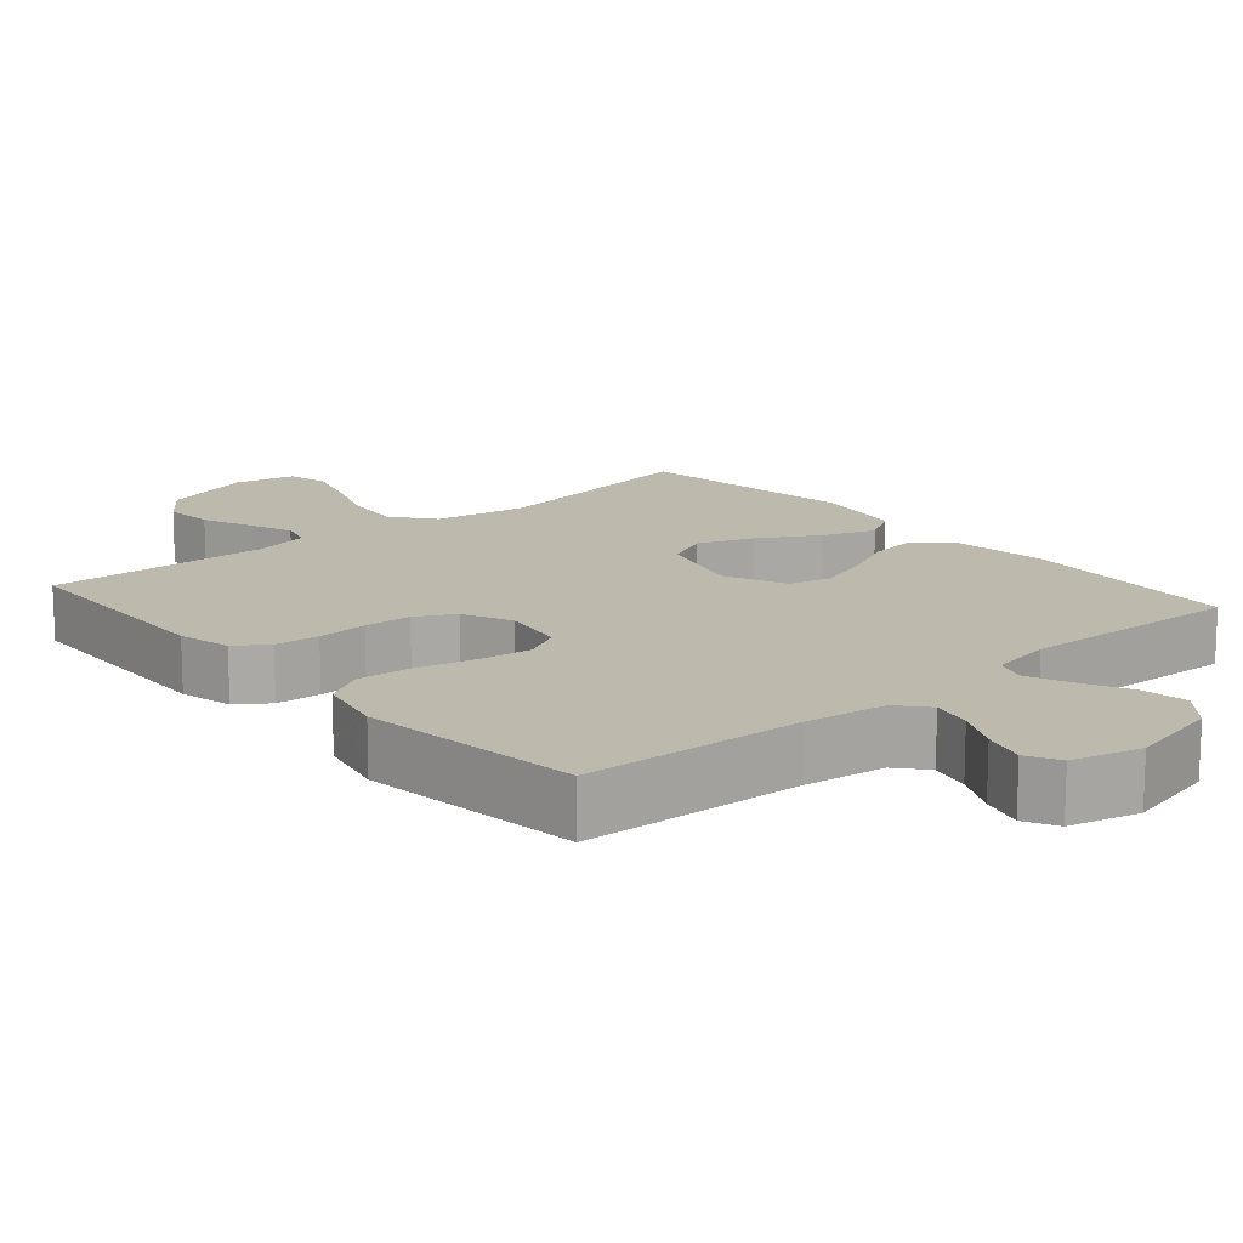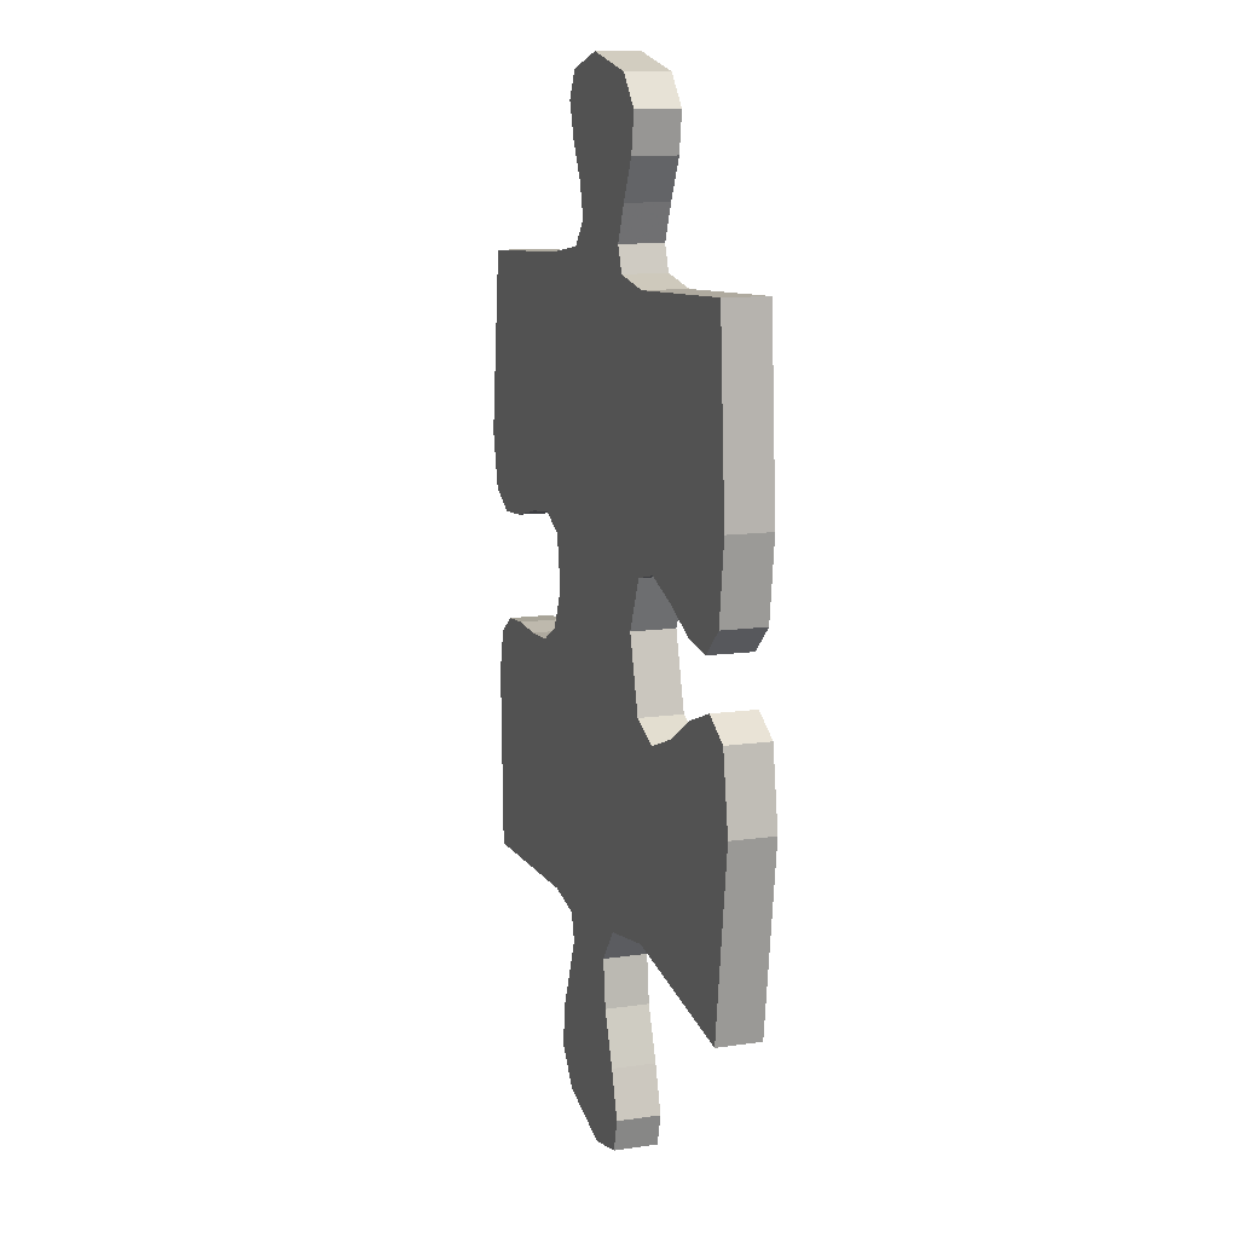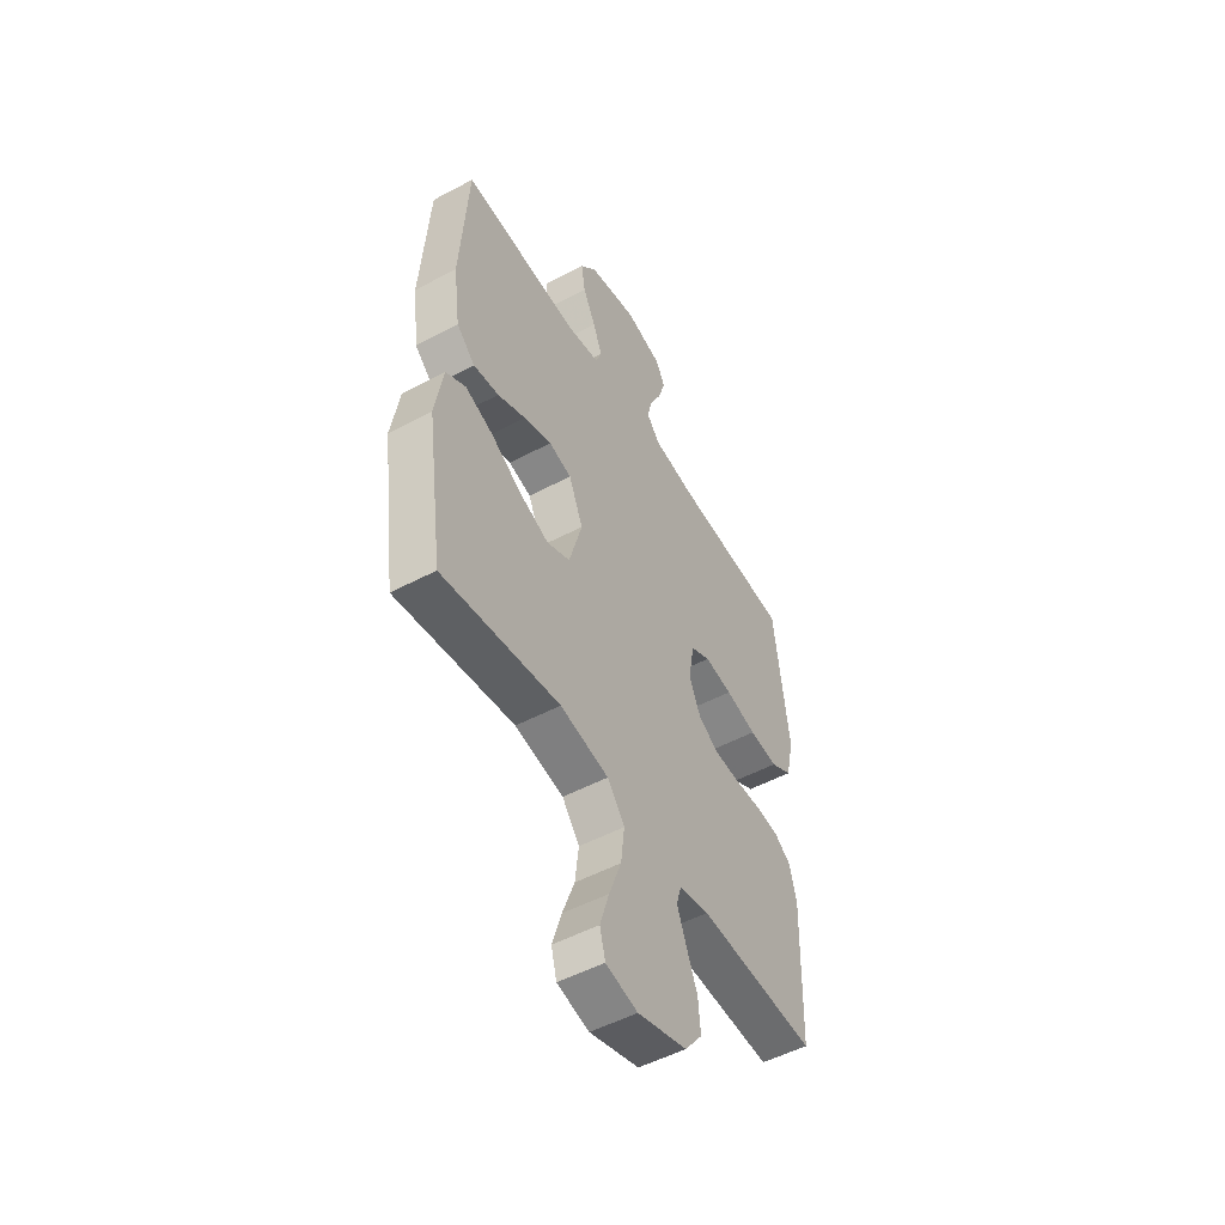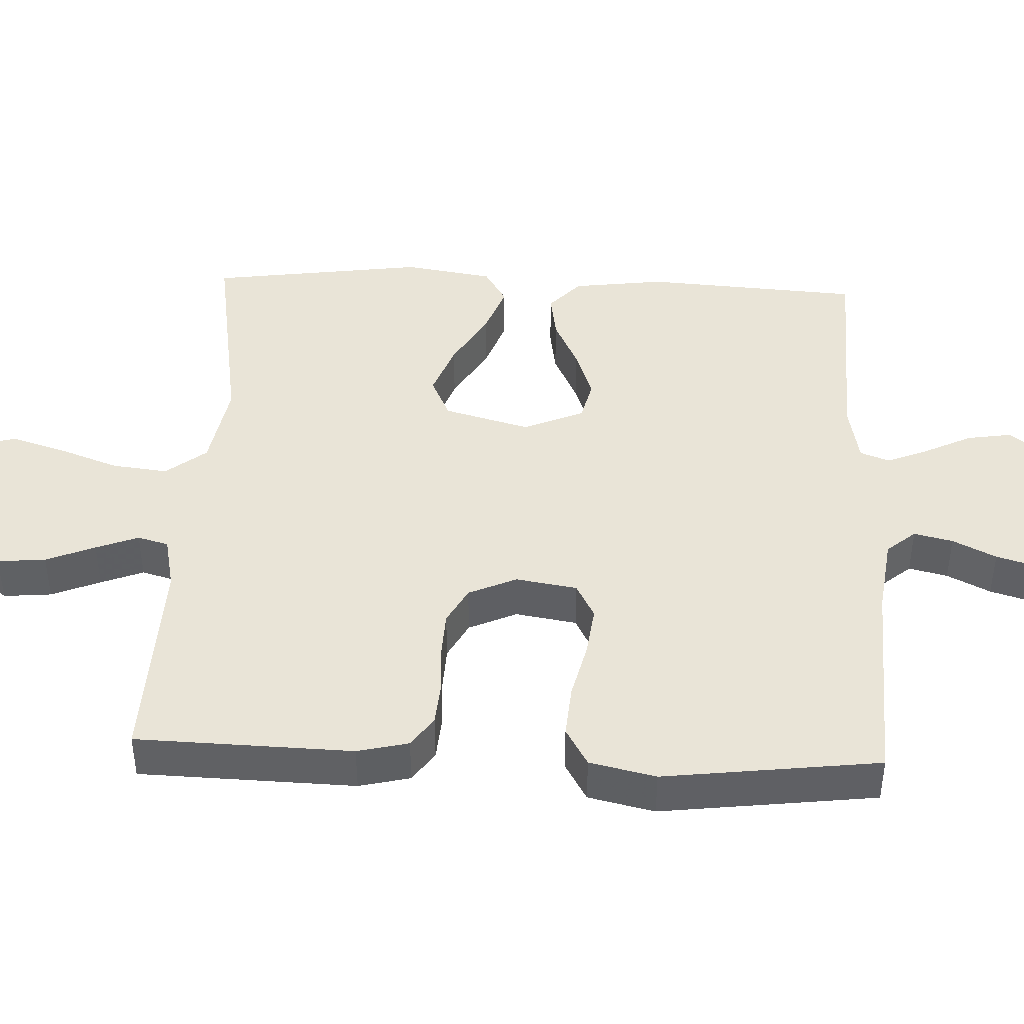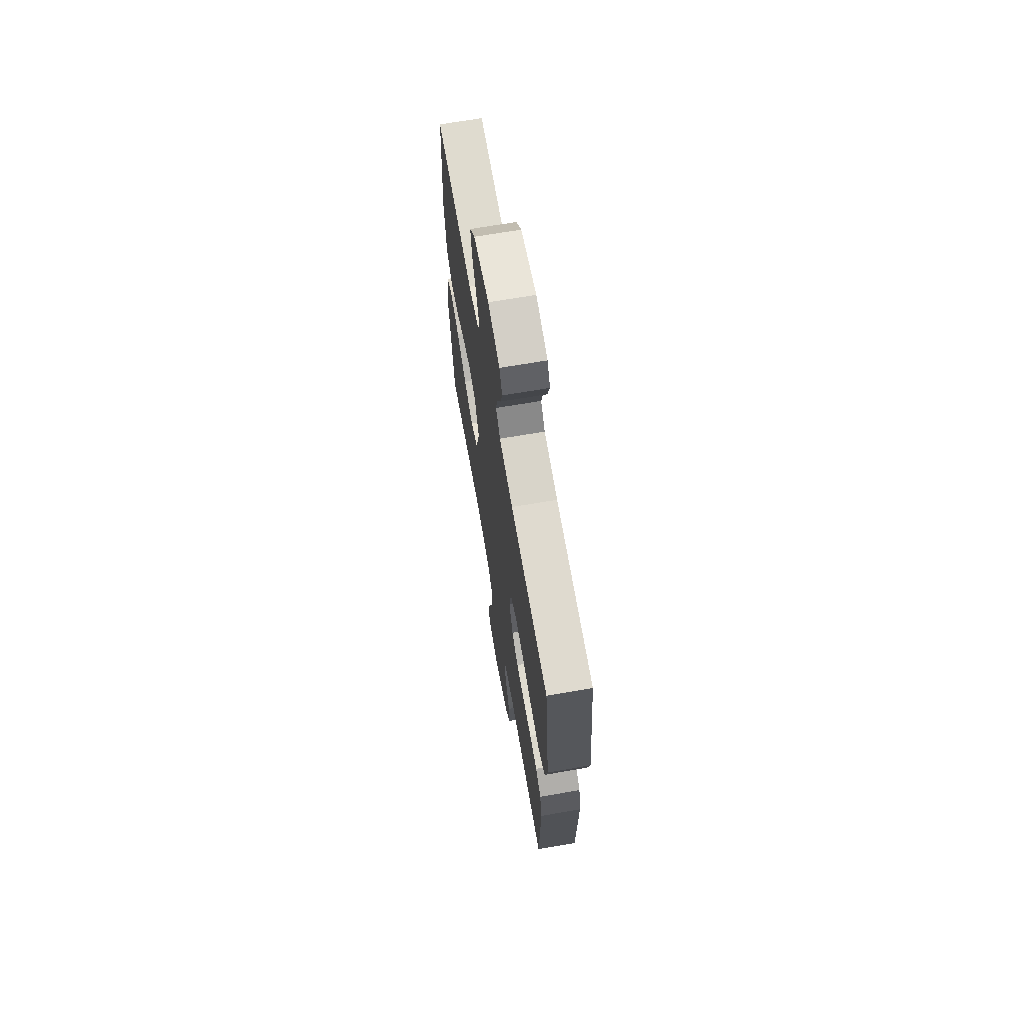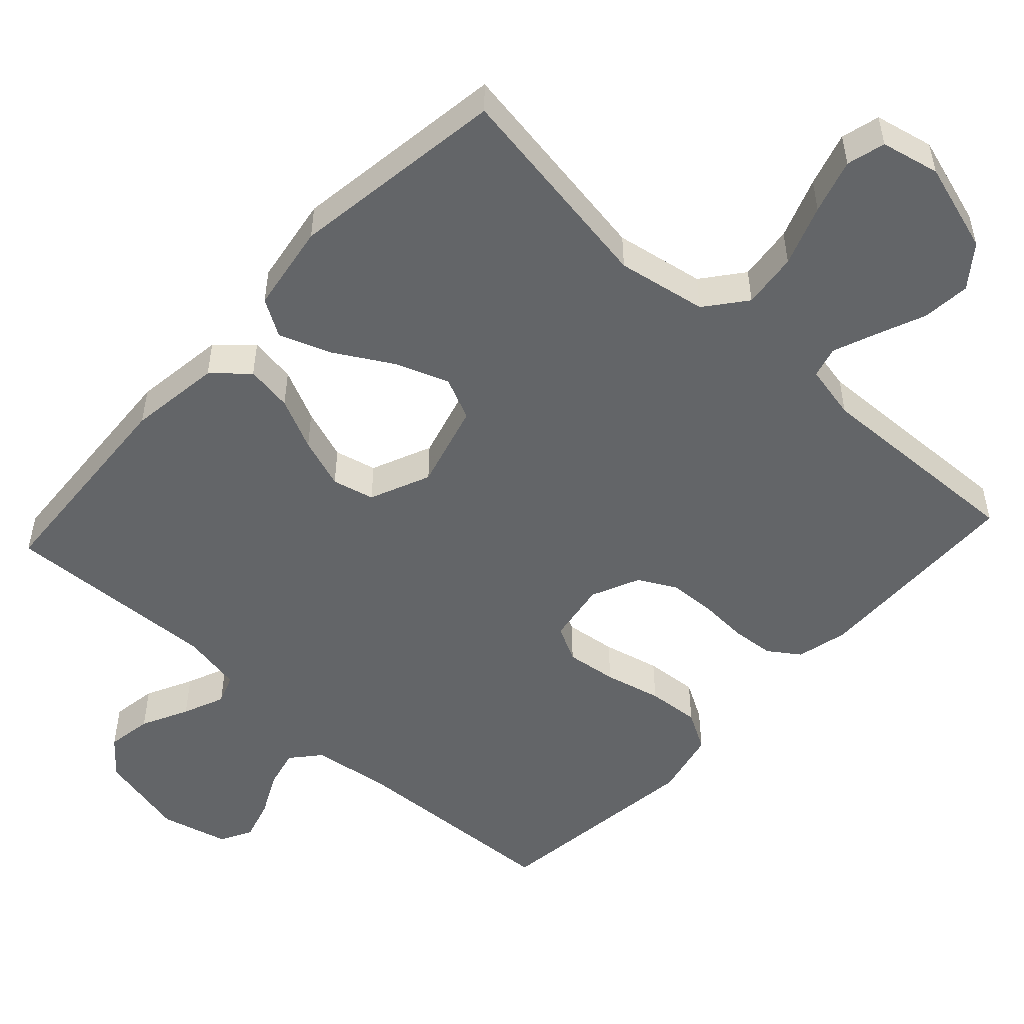
<metadata>
{"format":"obj","ext":"obj","renderer":"f3d","projection":"perspective","resolution":1024,"background":"white","views":[{"elev":15.1,"azim":-40.8,"up":"+Y"},{"elev":11.8,"azim":71.1,"up":"+Z"},{"elev":-51.8,"azim":119.9,"up":"+Z"},{"elev":42.9,"azim":-87.6,"up":"+Y"},{"elev":68.0,"azim":-99.8,"up":"+Z"},{"elev":-51.4,"azim":137.3,"up":"+Y"}]}
</metadata>
<code>
v -0.5 0.07 0.5
v -0.2 0.07 0.515
v -0.091 0.07 0.53
v -0.057 0.07 0.57
v -0.07 0.07 0.624
v -0.1 0.07 0.684
v -0.117 0.07 0.741
v -0.094 0.07 0.785
v 0 0.07 0.809
v 0.125 0.07 0.78
v 0.167 0.07 0.73
v 0.157 0.07 0.667
v 0.125 0.07 0.602
v 0.101 0.07 0.544
v 0.116 0.07 0.503
v 0.2 0.07 0.487
v 0.5 0.07 0.5
v 0.52 0.07 0.2
v 0.503 0.07 0.072
v 0.456 0.07 0.029
v 0.391 0.07 0.039
v 0.319 0.07 0.073
v 0.248 0.07 0.098
v 0.19 0.07 0.084
v 0.154 0.07 0
v 0.187 0.07 -0.119
v 0.246 0.07 -0.146
v 0.321 0.07 -0.118
v 0.4 0.07 -0.072
v 0.471 0.07 -0.046
v 0.522 0.07 -0.077
v 0.542 0.07 -0.2
v 0.5 0.07 -0.5
v 0.2 0.07 -0.452
v 0.076 0.07 -0.474
v 0.032 0.07 -0.53
v 0.041 0.07 -0.607
v 0.072 0.07 -0.691
v 0.095 0.07 -0.766
v 0.081 0.07 -0.819
v 0 0.07 -0.837
v -0.125 0.07 -0.799
v -0.169 0.07 -0.742
v -0.163 0.07 -0.675
v -0.135 0.07 -0.607
v -0.112 0.07 -0.548
v -0.124 0.07 -0.505
v -0.2 0.07 -0.489
v -0.5 0.07 -0.5
v -0.509 0.07 -0.2
v -0.492 0.07 -0.129
v -0.449 0.07 -0.099
v -0.389 0.07 -0.094
v -0.321 0.07 -0.098
v -0.257 0.07 -0.095
v -0.205 0.07 -0.067
v -0.175 0.07 0
v -0.189 0.07 0.085
v -0.239 0.07 0.111
v -0.31 0.07 0.102
v -0.389 0.07 0.083
v -0.462 0.07 0.077
v -0.516 0.07 0.108
v -0.537 0.07 0.2
v -0.5 0 0.5
v -0.2 0 0.515
v -0.091 0 0.53
v -0.057 0 0.57
v -0.07 0 0.624
v -0.1 0 0.684
v -0.117 0 0.741
v -0.094 0 0.785
v 0 0 0.809
v 0.125 0 0.78
v 0.167 0 0.73
v 0.157 0 0.667
v 0.125 0 0.602
v 0.101 0 0.544
v 0.116 0 0.503
v 0.2 0 0.487
v 0.5 0 0.5
v 0.52 0 0.2
v 0.503 0 0.072
v 0.456 0 0.029
v 0.391 0 0.039
v 0.319 0 0.073
v 0.248 0 0.098
v 0.19 0 0.084
v 0.154 0 0
v 0.187 0 -0.119
v 0.246 0 -0.146
v 0.321 0 -0.118
v 0.4 0 -0.072
v 0.471 0 -0.046
v 0.522 0 -0.077
v 0.542 0 -0.2
v 0.5 0 -0.5
v 0.2 0 -0.452
v 0.076 0 -0.474
v 0.032 0 -0.53
v 0.041 0 -0.607
v 0.072 0 -0.691
v 0.095 0 -0.766
v 0.081 0 -0.819
v 0 0 -0.837
v -0.125 0 -0.799
v -0.169 0 -0.742
v -0.163 0 -0.675
v -0.135 0 -0.607
v -0.112 0 -0.548
v -0.124 0 -0.505
v -0.2 0 -0.489
v -0.5 0 -0.5
v -0.509 0 -0.2
v -0.492 0 -0.129
v -0.449 0 -0.099
v -0.389 0 -0.094
v -0.321 0 -0.098
v -0.257 0 -0.095
v -0.205 0 -0.067
v -0.175 0 0
v -0.189 0 0.085
v -0.239 0 0.111
v -0.31 0 0.102
v -0.389 0 0.083
v -0.462 0 0.077
v -0.516 0 0.108
v -0.537 0 0.2
f 64 1 2
f 63 64 2
f 62 63 2
f 61 62 2
f 60 61 2
f 59 60 2 3
f 58 59 3 4
f 57 58 4
f 52 53 54
f 51 52 54
f 50 51 54
f 49 50 54
f 48 49 54
f 47 48 54 55
f 43 44 45
f 42 43 45
f 41 42 45
f 40 41 45
f 39 40 45
f 38 39 45
f 37 38 45
f 36 37 45 46
f 35 36 46 47
f 32 33 34
f 31 32 34
f 30 31 34
f 29 30 34
f 28 29 34
f 34 35 47
f 28 34 47
f 27 28 47
f 20 21 22
f 19 20 22
f 18 19 22
f 17 18 22
f 16 17 22
f 15 16 22 23
f 14 15 23 24
f 11 12 13
f 10 11 13
f 9 10 13
f 8 9 13
f 7 8 13
f 6 7 13
f 5 6 13
f 4 5 13 14
f 14 24 25
f 4 14 25
f 57 4 25
f 47 55 56
f 27 47 56
f 26 27 56
f 25 26 56 57
f 66 65 128
f 66 128 127
f 66 127 126
f 66 126 125
f 66 125 124
f 67 66 124 123
f 68 67 123 122
f 68 122 121
f 118 117 116
f 118 116 115
f 118 115 114
f 118 114 113
f 118 113 112
f 119 118 112 111
f 109 108 107
f 109 107 106
f 109 106 105
f 109 105 104
f 109 104 103
f 109 103 102
f 109 102 101
f 110 109 101 100
f 111 110 100 99
f 98 97 96
f 98 96 95
f 98 95 94
f 98 94 93
f 98 93 92
f 111 99 98
f 111 98 92
f 111 92 91
f 86 85 84
f 86 84 83
f 86 83 82
f 86 82 81
f 86 81 80
f 87 86 80 79
f 88 87 79 78
f 77 76 75
f 77 75 74
f 77 74 73
f 77 73 72
f 77 72 71
f 77 71 70
f 77 70 69
f 78 77 69 68
f 89 88 78
f 89 78 68
f 89 68 121
f 120 119 111
f 120 111 91
f 120 91 90
f 121 120 90 89
f 1 65 66 2
f 2 66 67 3
f 3 67 68 4
f 4 68 69 5
f 5 69 70 6
f 6 70 71 7
f 7 71 72 8
f 8 72 73 9
f 9 73 74 10
f 10 74 75 11
f 11 75 76 12
f 12 76 77 13
f 13 77 78 14
f 14 78 79 15
f 15 79 80 16
f 16 80 81 17
f 17 81 82 18
f 18 82 83 19
f 19 83 84 20
f 20 84 85 21
f 21 85 86 22
f 22 86 87 23
f 23 87 88 24
f 24 88 89 25
f 25 89 90 26
f 26 90 91 27
f 27 91 92 28
f 28 92 93 29
f 29 93 94 30
f 30 94 95 31
f 31 95 96 32
f 32 96 97 33
f 33 97 98 34
f 34 98 99 35
f 35 99 100 36
f 36 100 101 37
f 37 101 102 38
f 38 102 103 39
f 39 103 104 40
f 40 104 105 41
f 41 105 106 42
f 42 106 107 43
f 43 107 108 44
f 44 108 109 45
f 45 109 110 46
f 46 110 111 47
f 47 111 112 48
f 48 112 113 49
f 49 113 114 50
f 50 114 115 51
f 51 115 116 52
f 52 116 117 53
f 53 117 118 54
f 54 118 119 55
f 55 119 120 56
f 56 120 121 57
f 57 121 122 58
f 58 122 123 59
f 59 123 124 60
f 60 124 125 61
f 61 125 126 62
f 62 126 127 63
f 63 127 128 64
f 64 128 65 1

</code>
